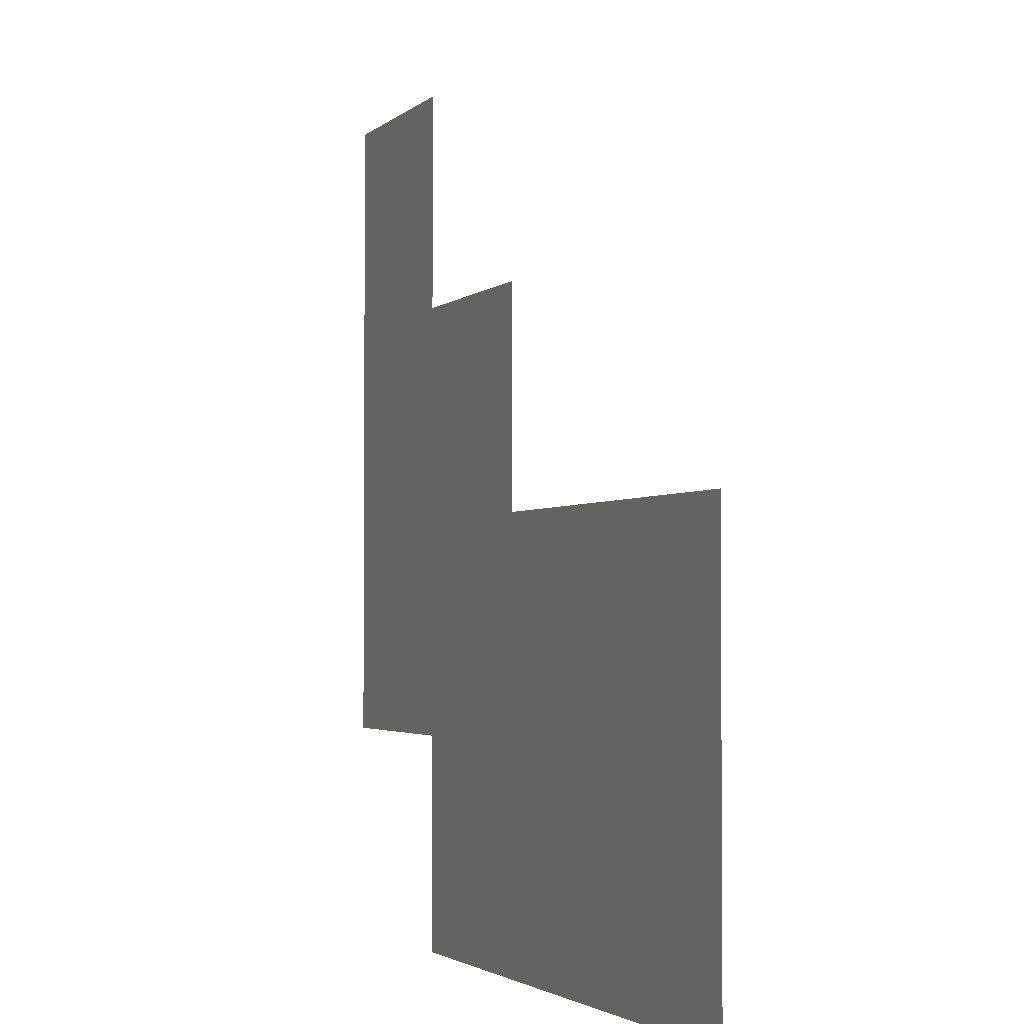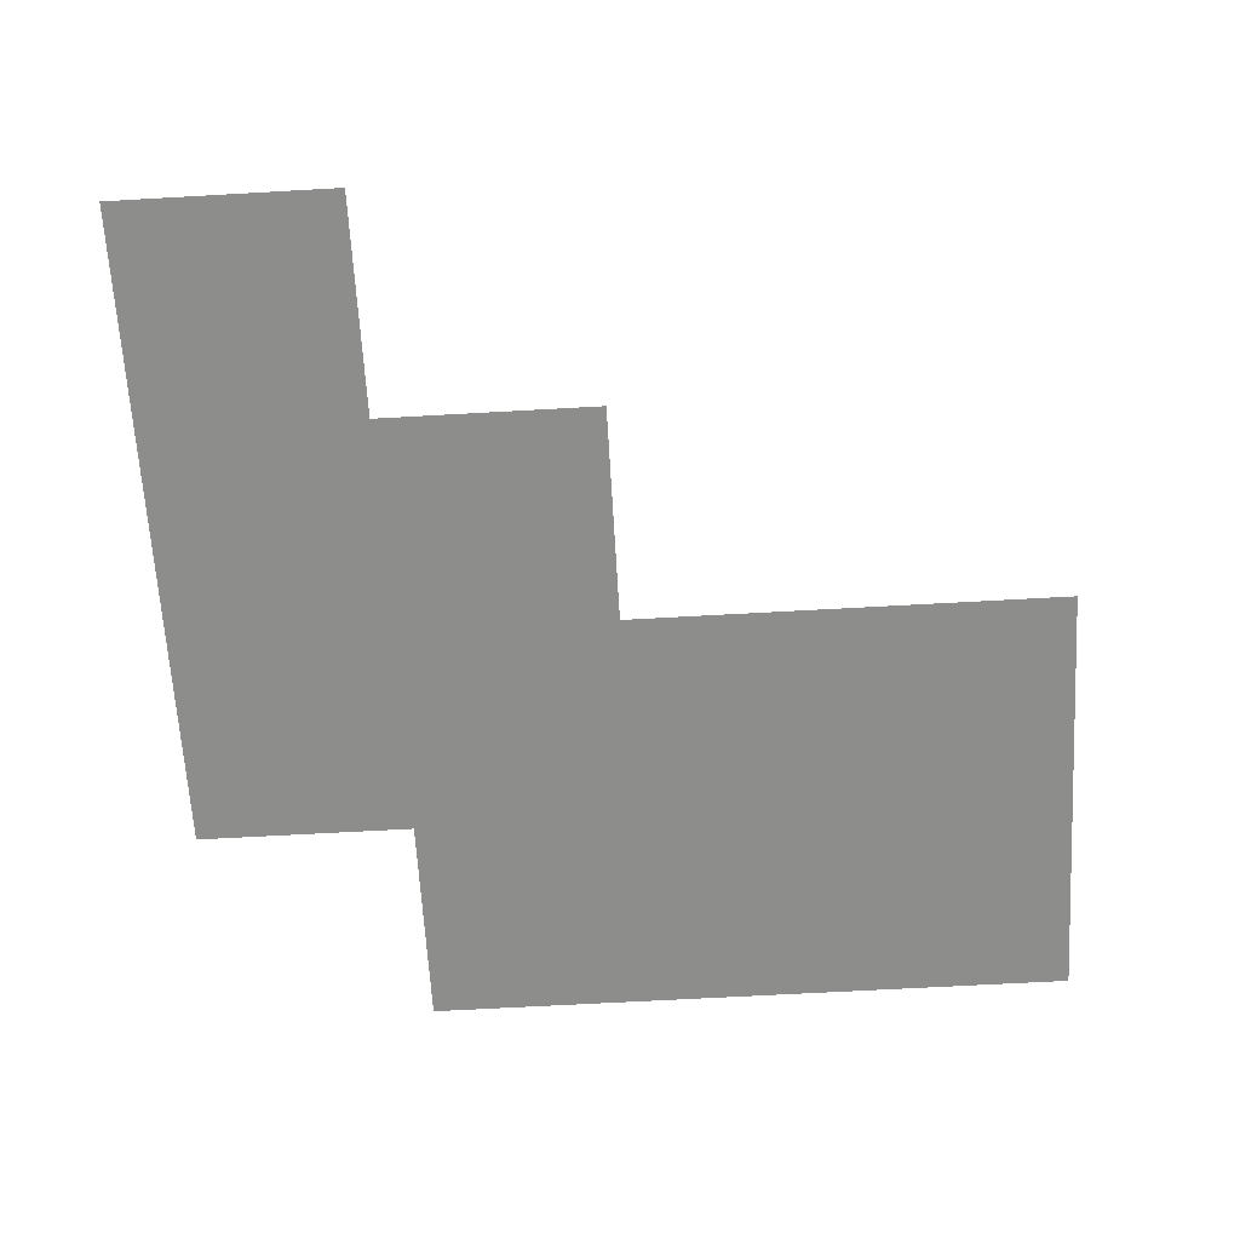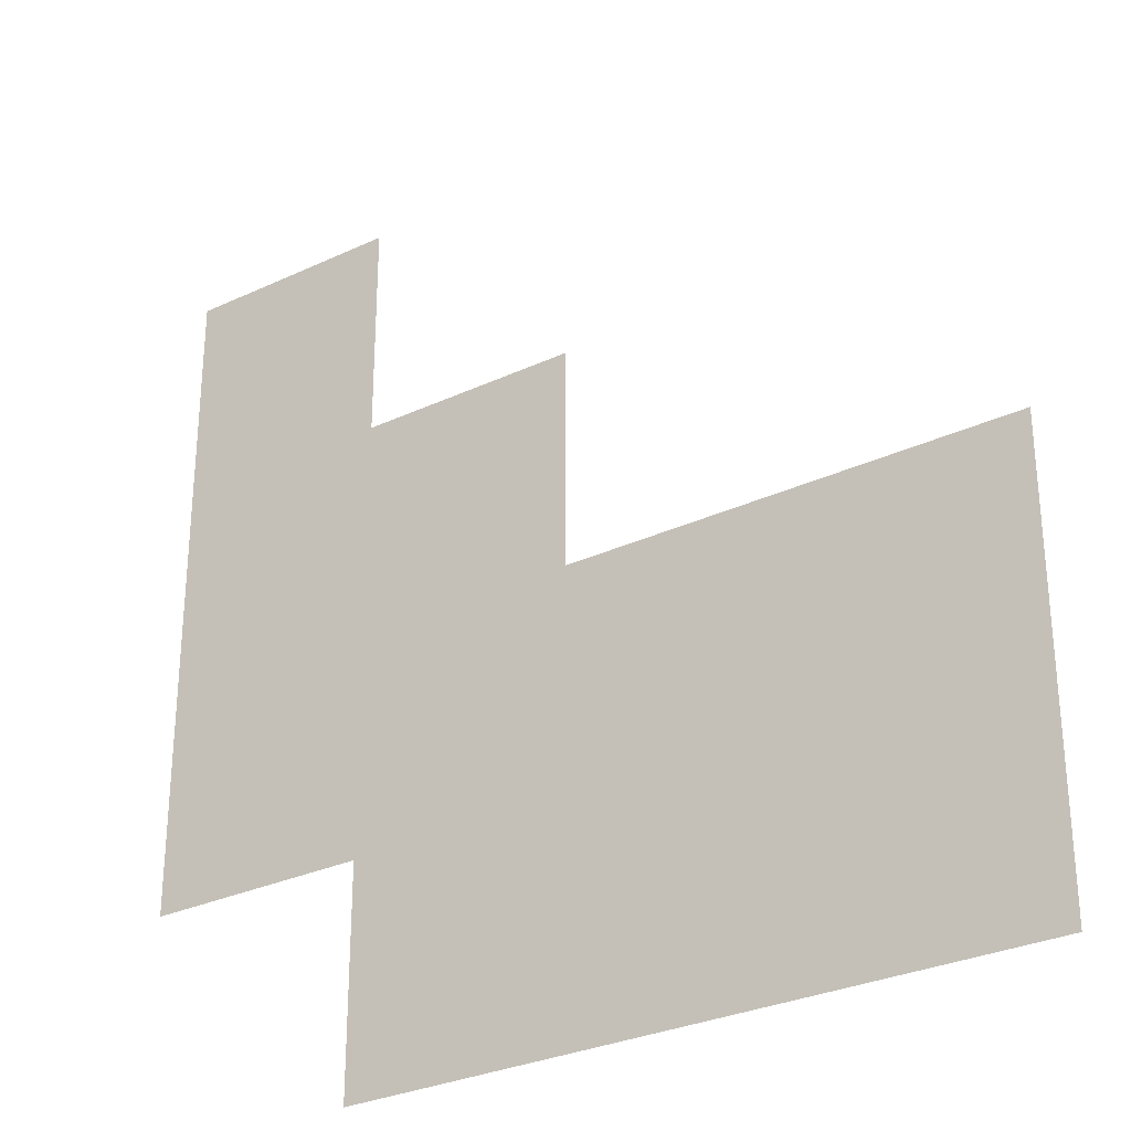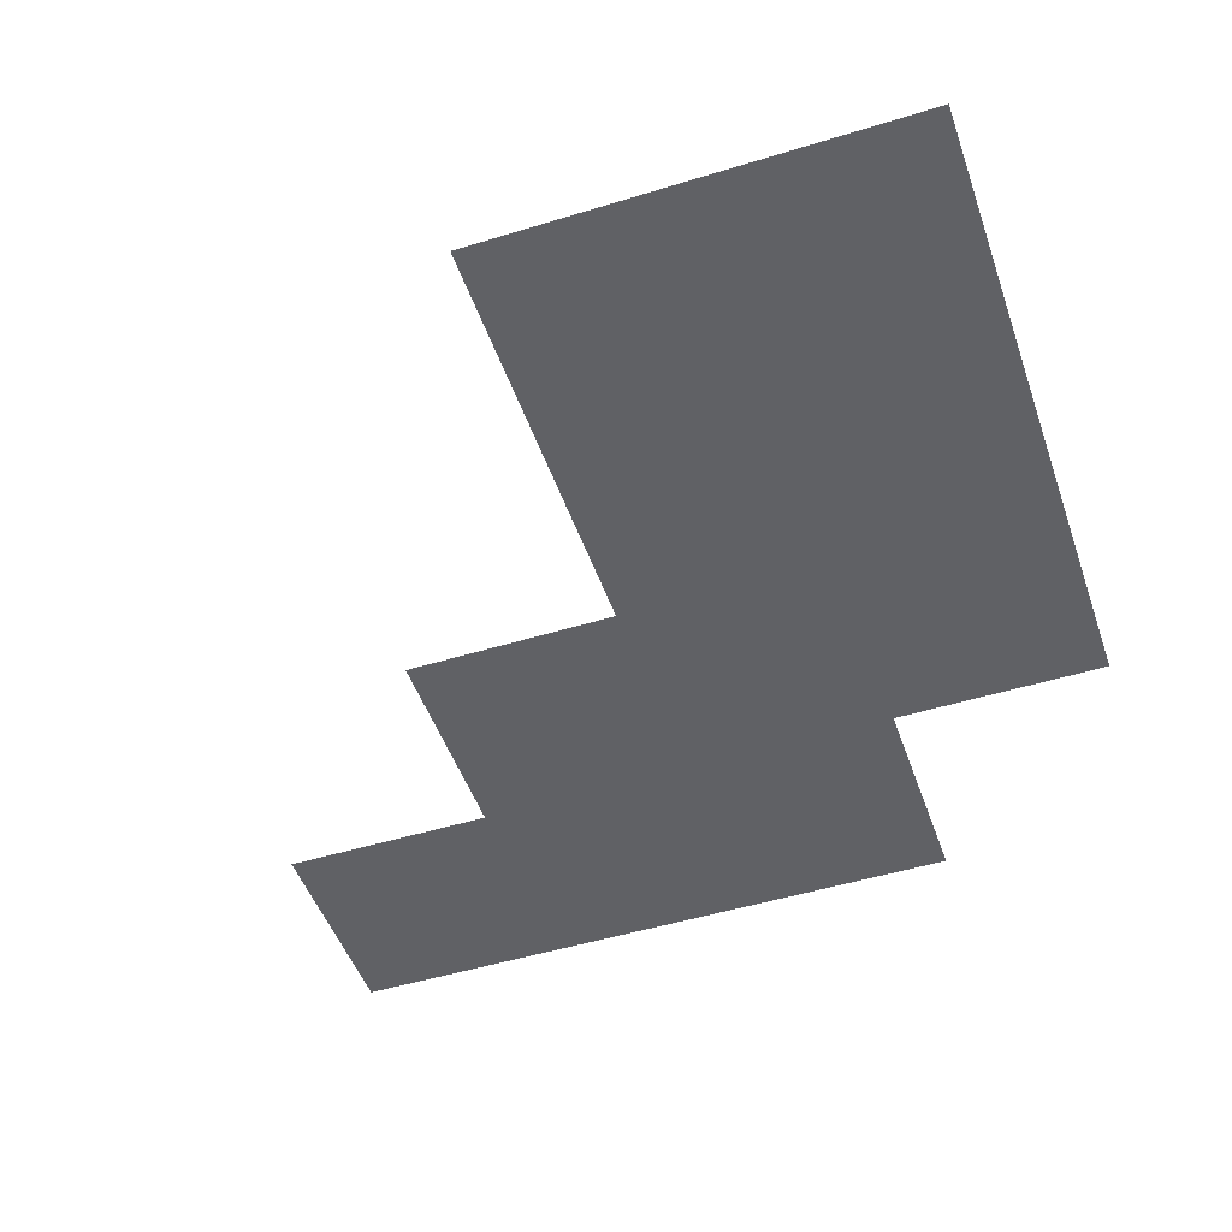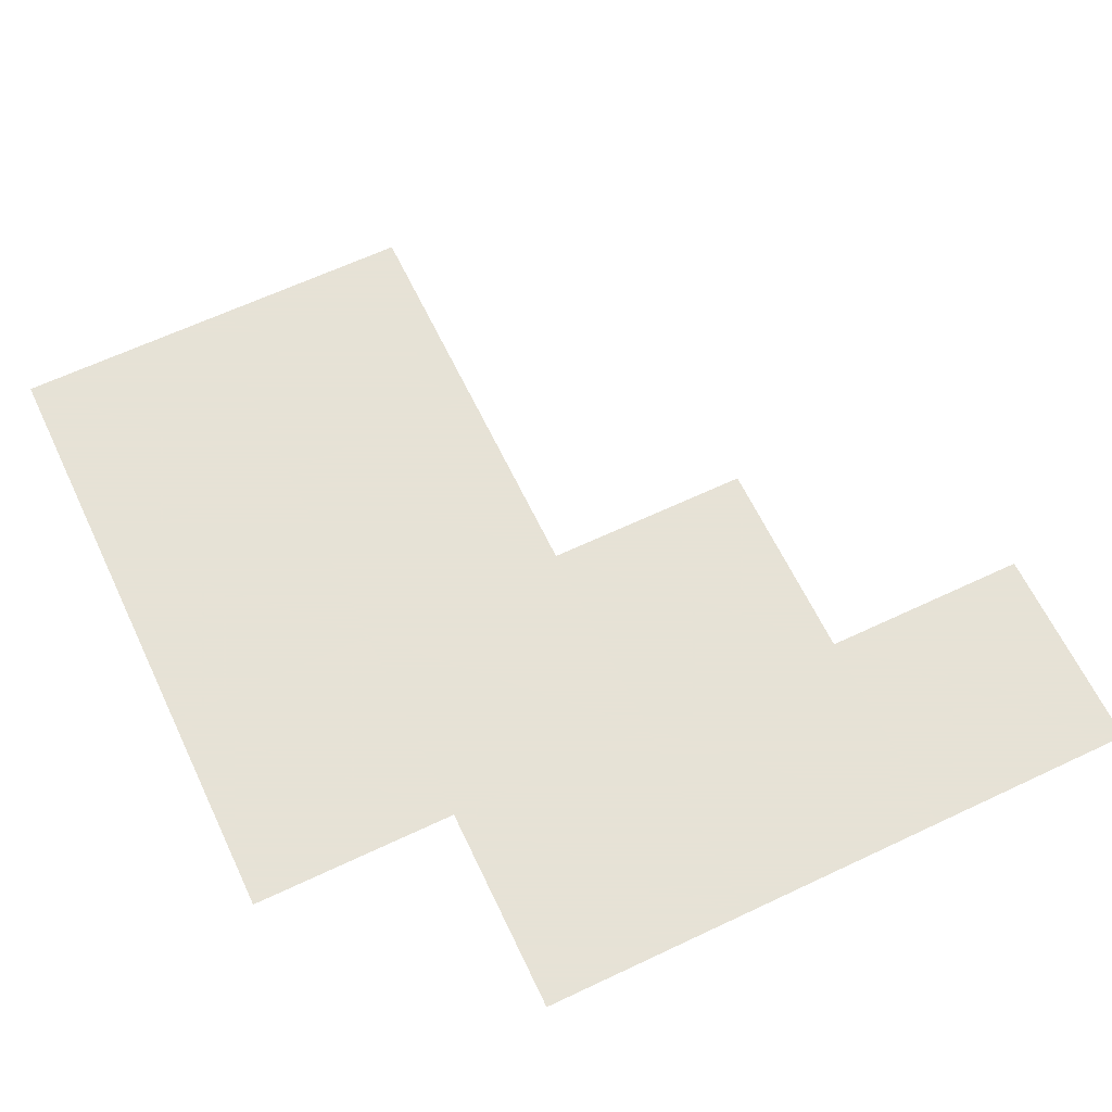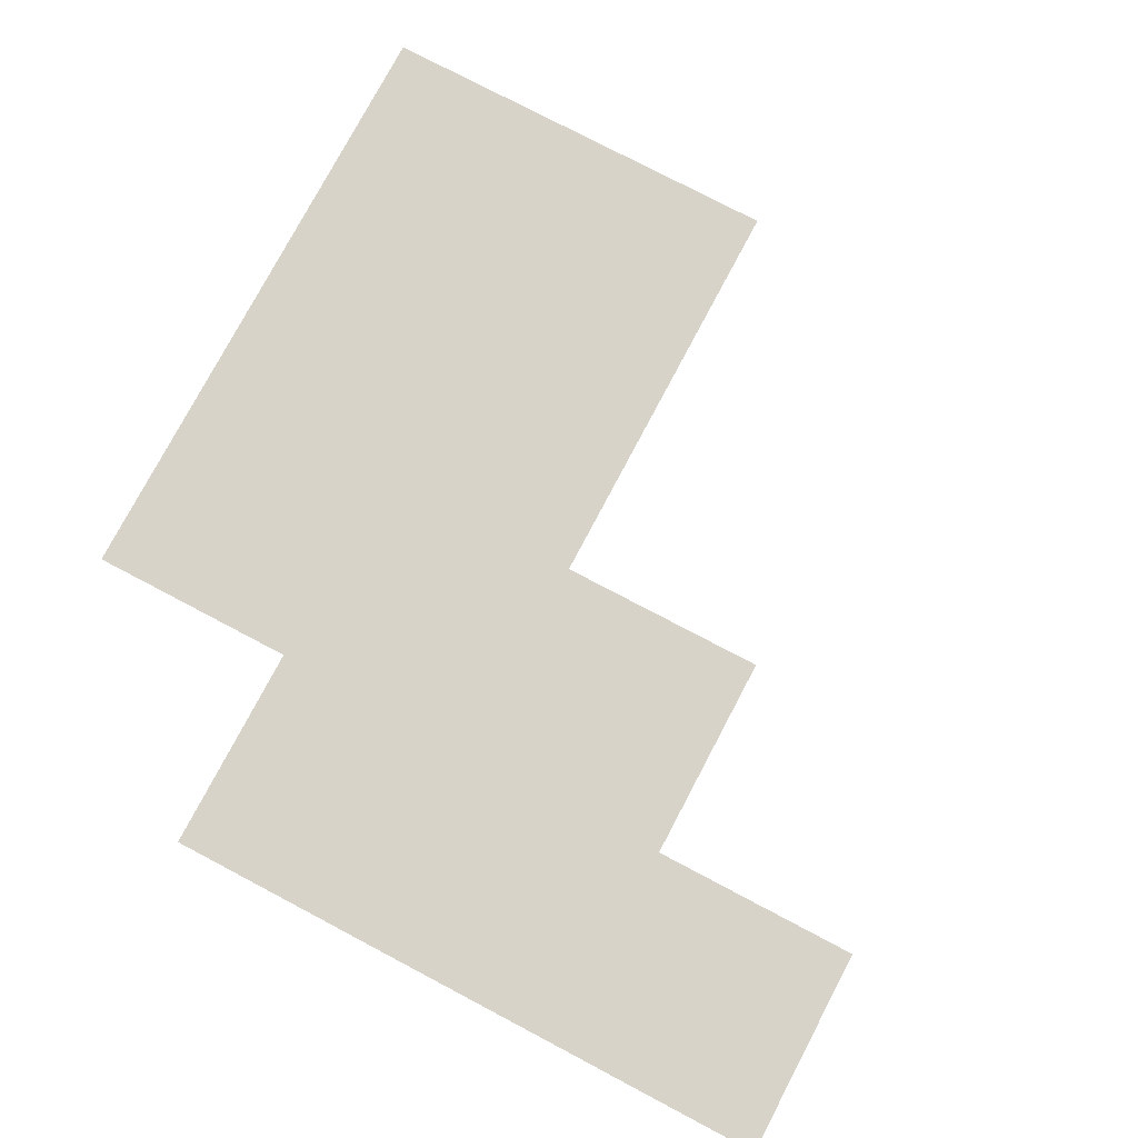
<metadata>
{"format":"obj","ext":"obj","renderer":"f3d","projection":"perspective","resolution":1024,"background":"white","views":[{"elev":-2.6,"azim":-111.9,"up":"+Y"},{"elev":-64.5,"azim":-176.7,"up":"+Z"},{"elev":-29.9,"azim":-145.6,"up":"+Y"},{"elev":-48.9,"azim":-71.1,"up":"+Z"},{"elev":63.8,"azim":64.5,"up":"+Z"},{"elev":76.9,"azim":117.8,"up":"+Z"}]}
</metadata>
<code>
v 4.5 3.5 0
v 4.5 4.5 0
v 4.5 5.5 0
v 5.5 3.5 0
v 5.5 4.5 0
v 5.5 5.5 0
v 6.5 3.5 0
v 6.5 4.5 0
v 6.5 5.5 0
v 6.5 6.5 0
v 7.5 3.5 0
v 7.5 4.5 0
v 7.5 5.5 0
v 7.5 6.5 0
v 7.5 7.5 0
v 8.5 4.5 0
v 8.5 5.5 0
v 8.5 6.5 0
v 8.5 7.5 0
f 7 12 8
f 7 11 12
f 8 13 9
f 8 12 13
f 9 14 10
f 9 13 14
f 4 8 5
f 4 7 8
f 5 9 6
f 5 8 9
f 1 5 2
f 1 4 5
f 2 6 3
f 2 5 6
f 13 18 14
f 13 17 18
f 12 17 13
f 12 16 17
f 14 19 15
f 14 18 19

</code>
